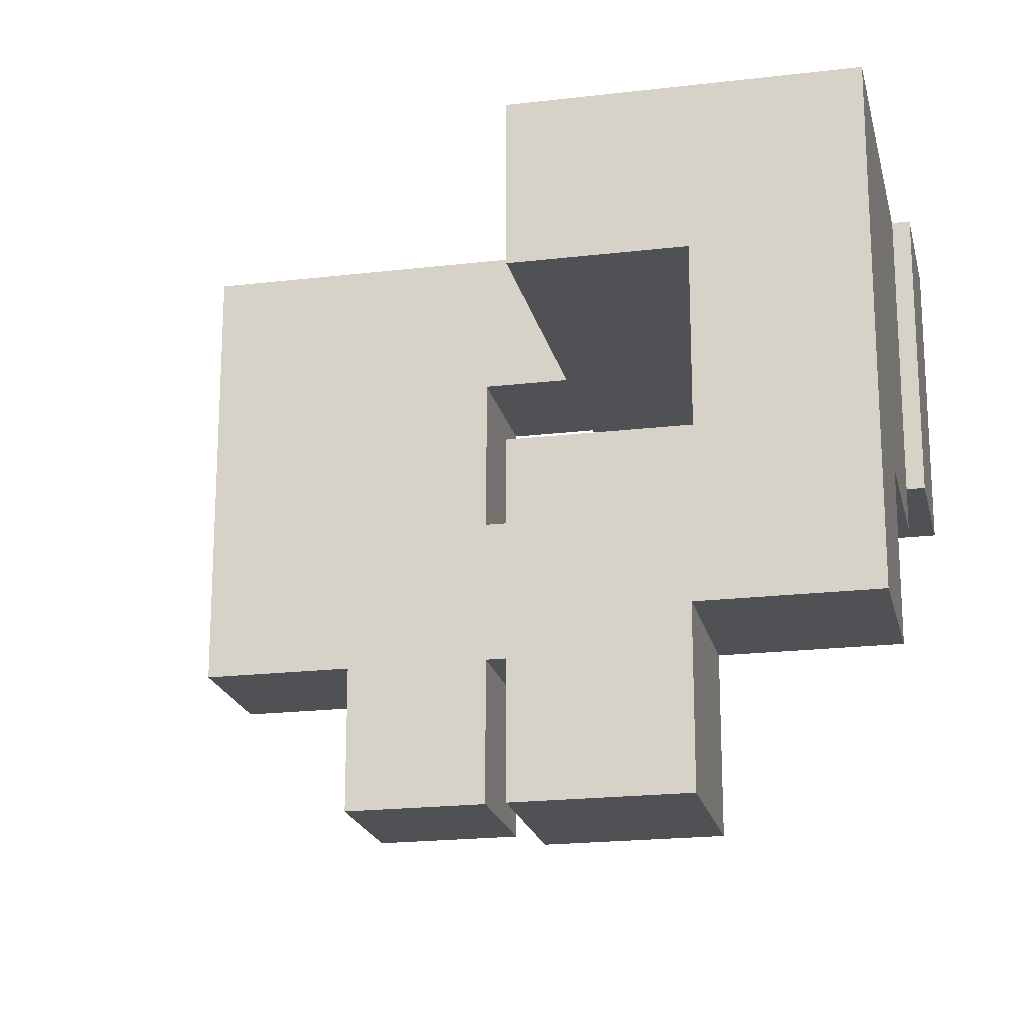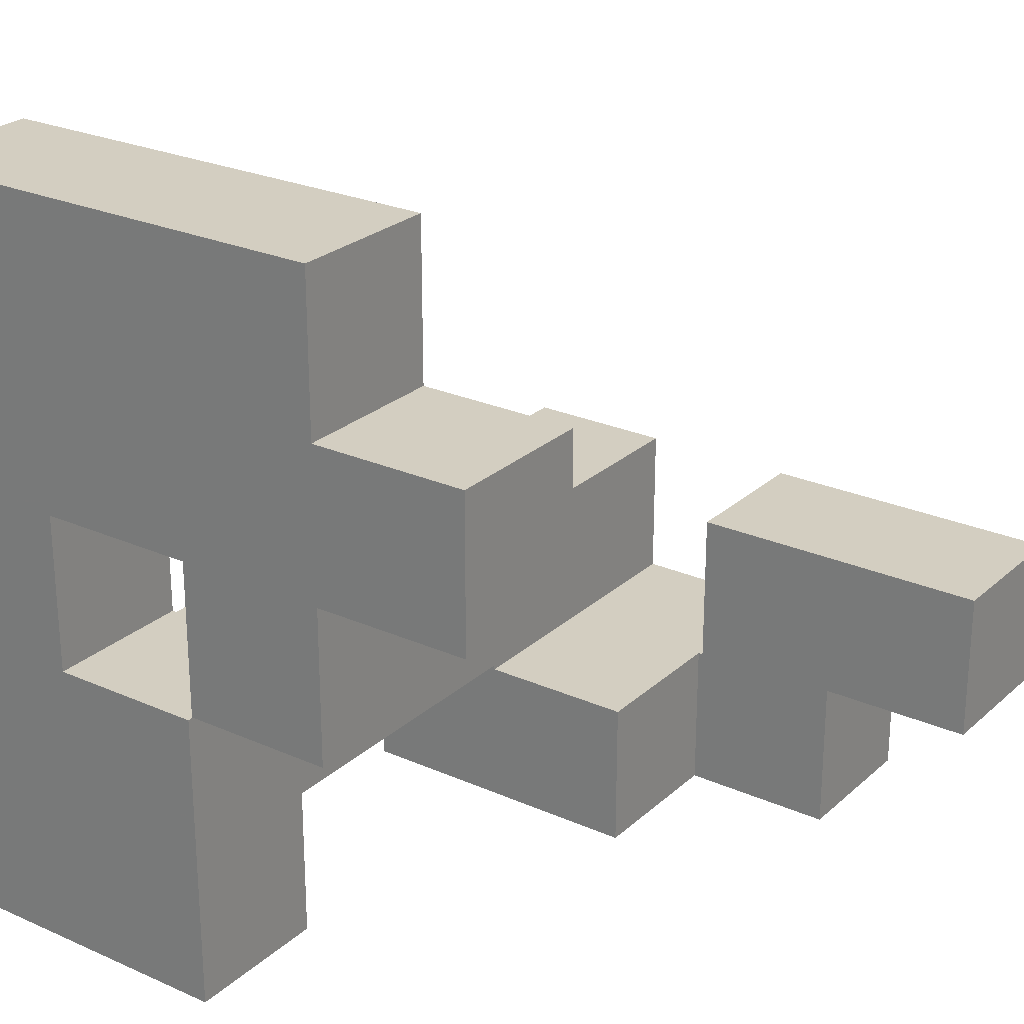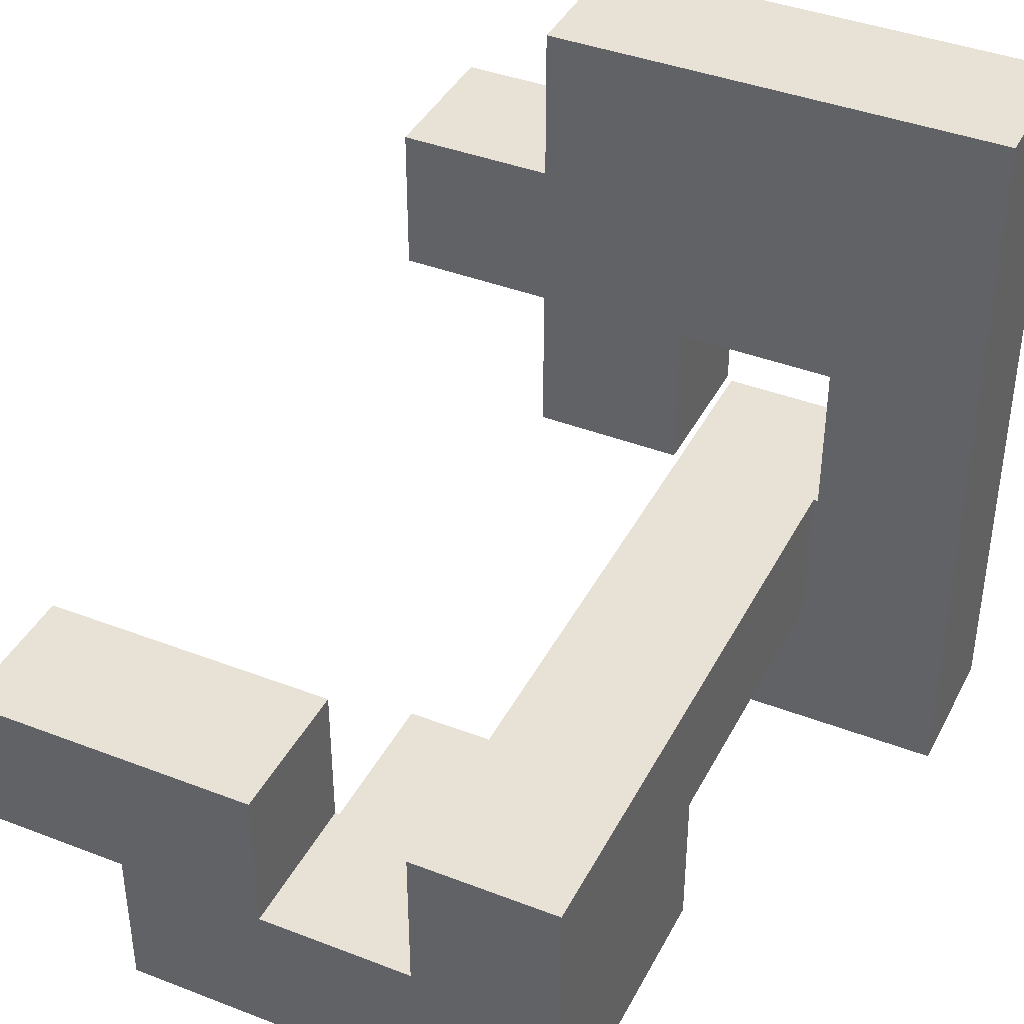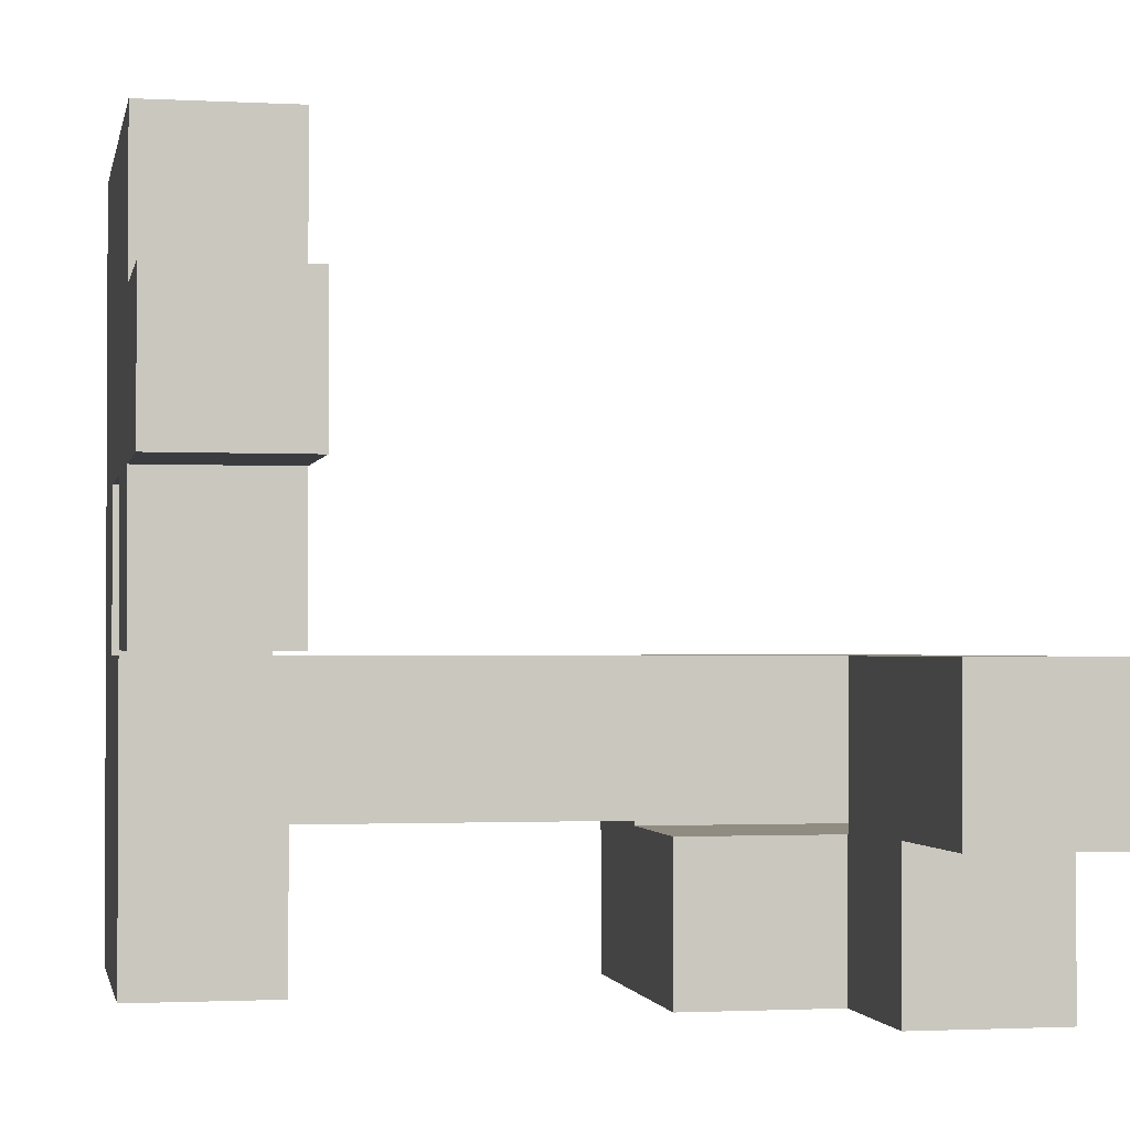
<metadata>
{"format":"obj","ext":"obj","renderer":"f3d","projection":"perspective","resolution":1024,"background":"white","views":[{"elev":-20.0,"azim":-77.6,"up":"+Z"},{"elev":25.3,"azim":125.6,"up":"+Y"},{"elev":40.3,"azim":-64.6,"up":"+Y"},{"elev":-1.6,"azim":169.0,"up":"+Y"}]}
</metadata>
<code>
v -0.2485 -0.1485 -0.2485
v -0.2485 -0.1485 -0.1515
v -0.2485 -0.0515 -0.1515
v -0.2485 -0.0515 -0.2485
v -0.2485 -0.1485 -0.15
v -0.2485 -0.0515 -0.15
v -0.1515 -0.1485 -0.2485
v -0.1515 -0.0515 -0.2485
v -0.1515 -0.0515 -0.1515
v -0.1515 -0.1485 -0.1515
v -0.1515 -0.0515 -0.15
v -0.1515 -0.1485 -0.15
v -0.2485 -0.2485 -0.1485
v -0.2485 -0.2485 -0.0515
v -0.2485 -0.1515 -0.0515
v -0.2485 -0.1515 -0.1485
v -0.2485 -0.15 -0.0515
v -0.2485 -0.15 -0.1485
v -0.2485 -0.2485 -0.05
v -0.2485 -0.1515 -0.05
v -0.1515 -0.2485 -0.1485
v -0.1515 -0.1515 -0.1485
v -0.1515 -0.1515 -0.0515
v -0.1515 -0.2485 -0.0515
v -0.1515 -0.15 -0.1485
v -0.1515 -0.15 -0.0515
v -0.1515 -0.1515 -0.05
v -0.1515 -0.2485 -0.05
v -0.2485 -0.1485 -0.1485
v -0.2485 -0.0515 -0.1485
v -0.2485 -0.1485 -0.0515
v -0.2485 -0.0515 -0.0515
v -0.1515 -0.0515 -0.1485
v -0.1515 -0.1485 -0.1485
v -0.1515 -0.1485 -0.0515
v -0.1515 -0.0515 -0.0515
v 0.1515 0.0515 -0.1485
v 0.1515 0.0515 -0.0515
v 0.1515 0.1485 -0.0515
v 0.1515 0.1485 -0.1485
v 0.1515 0.0515 -0.05
v 0.1515 0.1485 -0.05
v 0.2485 0.0515 -0.1485
v 0.2485 0.1485 -0.1485
v 0.2485 0.1485 -0.0515
v 0.2485 0.0515 -0.0515
v 0.2485 0.1485 -0.05
v 0.2485 0.0515 -0.05
v -0.2485 -0.2485 -0.0485
v -0.2485 -0.1515 -0.0485
v -0.2485 -0.2485 0.0485
v -0.2485 -0.1515 0.0485
v -0.2485 -0.2485 0.05
v -0.2485 -0.1515 0.05
v -0.1515 -0.1515 -0.0485
v -0.1515 -0.2485 -0.0485
v -0.1515 -0.2485 0.0485
v -0.1515 -0.2485 0.05
v -0.15 -0.2485 -0.0485
v -0.15 -0.2485 0.0485
v -0.15 -0.2485 0.05
v -0.1515 -0.1515 0.0485
v -0.1515 -0.1515 0.05
v -0.15 -0.1515 0.0485
v -0.15 -0.1515 -0.0485
v -0.15 -0.1515 0.05
v -0.0515 -0.2485 -0.0485
v -0.0515 -0.1515 -0.0485
v -0.0515 -0.1515 0.0485
v -0.0515 -0.2485 0.0485
v -0.0515 -0.1515 0.05
v -0.0515 -0.2485 0.05
v -0.1485 -0.2485 -0.0485
v -0.1485 -0.2485 0.0485
v -0.1485 -0.2485 0.05
v -0.1485 -0.1515 0.0485
v -0.1485 -0.1515 -0.0485
v -0.1485 -0.1515 0.05
v 0.1515 -0.0485 -0.0485
v 0.1515 -0.0485 0.0485
v 0.1515 0.0485 0.0485
v 0.1515 0.0485 -0.0485
v 0.1515 0.05 0.0485
v 0.1515 0.05 -0.0485
v 0.2485 -0.0485 -0.0485
v 0.2485 0.0485 -0.0485
v 0.2485 0.0485 0.0485
v 0.2485 -0.0485 0.0485
v 0.2485 0.05 -0.0485
v 0.2485 0.05 0.0485
v 0.1515 0.0515 -0.0485
v 0.1515 0.1485 -0.0485
v 0.1515 0.0515 0.0485
v 0.1515 0.1485 0.0485
v 0.1515 0.15 0.0485
v 0.1515 0.15 -0.0485
v 0.1515 0.0515 0.05
v 0.1515 0.1485 0.05
v 0.1515 0.15 0.05
v 0.2485 0.1485 -0.0485
v 0.2485 0.0515 -0.0485
v 0.2485 0.0515 0.0485
v 0.2485 0.1485 0.0485
v 0.2485 0.15 -0.0485
v 0.2485 0.15 0.0485
v 0.2485 0.1485 0.05
v 0.2485 0.0515 0.05
v 0.2485 0.15 0.05
v 0.1515 0.1515 0.0485
v 0.1515 0.1515 -0.0485
v 0.1515 0.2485 0.0485
v 0.1515 0.2485 -0.0485
v 0.1515 0.1515 0.05
v 0.1515 0.2485 0.05
v 0.2485 0.1515 -0.0485
v 0.2485 0.1515 0.0485
v 0.2485 0.2485 -0.0485
v 0.2485 0.2485 0.0485
v 0.2485 0.1515 0.05
v 0.2485 0.2485 0.05
v -0.2485 -0.2485 0.0515
v -0.2485 -0.1515 0.0515
v -0.2485 -0.2485 0.1485
v -0.2485 -0.1515 0.1485
v -0.2485 -0.15 0.1485
v -0.2485 -0.15 0.0515
v -0.1515 -0.2485 0.0515
v -0.1515 -0.2485 0.1485
v -0.15 -0.2485 0.0515
v -0.15 -0.2485 0.1485
v -0.1515 -0.1515 0.0515
v -0.15 -0.1515 0.0515
v -0.1515 -0.15 0.0515
v -0.15 -0.15 0.0515
v -0.1515 -0.1515 0.1485
v -0.15 -0.1515 0.1485
v -0.1515 -0.15 0.1485
v -0.15 -0.15 0.1485
v -0.0515 -0.1515 0.0515
v -0.0515 -0.2485 0.0515
v -0.0515 -0.1515 0.1485
v -0.0515 -0.2485 0.1485
v -0.0515 -0.15 0.0515
v -0.0515 -0.15 0.1485
v -0.1485 -0.2485 0.0515
v -0.1485 -0.2485 0.1485
v -0.1485 -0.1515 0.0515
v -0.1485 -0.15 0.0515
v -0.1485 -0.1515 0.1485
v -0.1485 -0.15 0.1485
v 0.1515 -0.2485 0.0515
v 0.1515 -0.2485 0.1485
v 0.1515 -0.1515 0.1485
v 0.1515 -0.1515 0.0515
v 0.1515 -0.15 0.1485
v 0.1515 -0.15 0.0515
v 0.1515 -0.2485 0.15
v 0.1515 -0.1515 0.15
v 0.1515 -0.15 0.15
v 0.2485 -0.2485 0.0515
v 0.2485 -0.1515 0.0515
v 0.2485 -0.1515 0.1485
v 0.2485 -0.2485 0.1485
v 0.2485 -0.15 0.0515
v 0.2485 -0.15 0.1485
v 0.2485 -0.1515 0.15
v 0.2485 -0.2485 0.15
v 0.2485 -0.15 0.15
v -0.2485 -0.1485 0.1485
v -0.2485 -0.1485 0.0515
v -0.2485 -0.0515 0.1485
v -0.2485 -0.0515 0.0515
v -0.1515 -0.0515 0.1485
v -0.1515 -0.0515 0.0515
v -0.15 -0.0515 0.1485
v -0.15 -0.0515 0.0515
v -0.1515 -0.1485 0.0515
v -0.15 -0.1485 0.0515
v -0.1515 -0.1485 0.1485
v -0.15 -0.1485 0.1485
v -0.0515 -0.1485 0.0515
v -0.0515 -0.1485 0.1485
v -0.05 -0.1485 0.0515
v -0.05 -0.1485 0.1485
v -0.1485 -0.0515 0.1485
v -0.1485 -0.0515 0.0515
v -0.0515 -0.0515 0.1485
v -0.0515 -0.0515 0.0515
v -0.05 -0.0515 0.1485
v -0.05 -0.0515 0.0515
v -0.1485 -0.1485 0.0515
v -0.1485 -0.1485 0.1485
v -0.0485 -0.1485 0.0515
v -0.0485 -0.1485 0.1485
v 0.0485 -0.1485 0.0515
v 0.0485 -0.1485 0.1485
v 0.05 -0.1485 0.0515
v 0.05 -0.1485 0.1485
v -0.0485 -0.0515 0.1485
v -0.0485 -0.0515 0.0515
v 0.0485 -0.0515 0.1485
v 0.0485 -0.0515 0.0515
v 0.05 -0.0515 0.1485
v 0.05 -0.0515 0.0515
v 0.0515 -0.1485 0.0515
v 0.0515 -0.1485 0.1485
v 0.1485 -0.1485 0.0515
v 0.1485 -0.1485 0.1485
v 0.15 -0.1485 0.0515
v 0.15 -0.1485 0.1485
v 0.0515 -0.0515 0.1485
v 0.0515 -0.0515 0.0515
v 0.1485 -0.0515 0.1485
v 0.1485 -0.0515 0.0515
v 0.15 -0.0515 0.1485
v 0.15 -0.0515 0.0515
v 0.1515 -0.1485 0.1485
v 0.1515 -0.1485 0.0515
v 0.1515 -0.1485 0.15
v 0.1515 -0.0515 0.15
v 0.1515 -0.0515 0.1485
v 0.2485 -0.1485 0.0515
v 0.2485 -0.1485 0.1485
v 0.2485 -0.0515 0.0515
v 0.2485 -0.0515 0.1485
v 0.2485 -0.1485 0.15
v 0.2485 -0.0515 0.15
v 0.1515 -0.0515 0.0515
v 0.1515 0.0515 0.0515
v 0.1515 0.1485 0.0515
v 0.1515 0.15 0.0515
v 0.1515 0.0515 0.1485
v 0.1515 0.1485 0.1485
v 0.1515 0.15 0.1485
v 0.1515 0.0515 0.15
v 0.1515 0.1485 0.15
v 0.1515 0.15 0.15
v 0.2485 0.1485 0.0515
v 0.2485 0.0515 0.0515
v 0.2485 0.15 0.0515
v 0.2485 0.1485 0.1485
v 0.2485 0.0515 0.1485
v 0.2485 0.15 0.1485
v 0.2485 0.1485 0.15
v 0.2485 0.0515 0.15
v 0.2485 0.15 0.15
v 0.1515 0.1515 0.0515
v 0.1515 0.2485 0.0515
v 0.1515 0.1515 0.1485
v 0.1515 0.2485 0.1485
v 0.1515 0.1515 0.15
v 0.1515 0.2485 0.15
v 0.2485 0.1515 0.0515
v 0.2485 0.2485 0.0515
v 0.2485 0.1515 0.1485
v 0.2485 0.2485 0.1485
v 0.2485 0.1515 0.15
v 0.2485 0.2485 0.15
v 0.1515 -0.2485 0.1515
v 0.1515 -0.1515 0.1515
v 0.1515 -0.15 0.1515
v 0.1515 -0.2485 0.2485
v 0.1515 -0.1515 0.2485
v 0.1515 -0.15 0.2485
v 0.2485 -0.1515 0.1515
v 0.2485 -0.2485 0.1515
v 0.2485 -0.15 0.1515
v 0.2485 -0.1515 0.2485
v 0.2485 -0.2485 0.2485
v 0.2485 -0.15 0.2485
v 0.1515 -0.1485 0.1515
v 0.1515 -0.0515 0.1515
v 0.1515 -0.1485 0.2485
v 0.1515 -0.0515 0.2485
v 0.1515 -0.05 0.2485
v 0.1515 -0.05 0.1515
v 0.2485 -0.1485 0.1515
v 0.2485 -0.0515 0.1515
v 0.2485 -0.1485 0.2485
v 0.2485 -0.0515 0.2485
v 0.2485 -0.05 0.1515
v 0.2485 -0.05 0.2485
v 0.1515 -0.0485 0.2485
v 0.1515 -0.0485 0.1515
v 0.1515 0.0485 0.2485
v 0.1515 0.0485 0.1515
v 0.1515 0.05 0.2485
v 0.1515 0.05 0.1515
v 0.2485 -0.0485 0.1515
v 0.2485 -0.0485 0.2485
v 0.2485 0.0485 0.1515
v 0.2485 0.0485 0.2485
v 0.2485 0.05 0.1515
v 0.2485 0.05 0.2485
v 0.1515 0.0515 0.1515
v 0.1515 0.1485 0.1515
v 0.1515 0.15 0.1515
v 0.1515 0.0515 0.2485
v 0.1515 0.1485 0.2485
v 0.1515 0.15 0.2485
v 0.2485 0.1485 0.1515
v 0.2485 0.0515 0.1515
v 0.2485 0.15 0.1515
v 0.2485 0.0515 0.2485
v 0.2485 0.1485 0.2485
v 0.2485 0.15 0.2485
v 0.1515 0.1515 0.1515
v 0.1515 0.2485 0.1515
v 0.1515 0.1515 0.2485
v 0.1515 0.2485 0.2485
v 0.2485 0.1515 0.1515
v 0.2485 0.2485 0.1515
v 0.2485 0.1515 0.2485
v 0.2485 0.2485 0.2485
f 1 2 3 4
f 2 5 6 3
f 7 8 9 10
f 10 9 11 12
f 1 7 10 2
f 2 10 12 5
f 4 3 9 8
f 3 6 11 9
f 1 4 8 7
f 13 14 15 16
f 16 15 17 18
f 14 19 20 15
f 21 22 23 24
f 22 25 26 23
f 24 23 27 28
f 13 21 24 14
f 14 24 28 19
f 15 20 27 23
f 13 16 22 21
f 16 18 25 22
f 15 23 26 17
f 5 29 30 6
f 18 17 31 29
f 29 31 32 30
f 12 11 33 34
f 25 34 35 26
f 34 33 36 35
f 5 12 34 29
f 6 30 33 11
f 30 32 36 33
f 18 29 34 25
f 17 26 35 31
f 31 35 36 32
f 37 38 39 40
f 38 41 42 39
f 43 44 45 46
f 46 45 47 48
f 37 43 46 38
f 38 46 48 41
f 40 39 45 44
f 39 42 47 45
f 37 40 44 43
f 19 49 50 20
f 49 51 52 50
f 51 53 54 52
f 28 27 55 56
f 19 28 56 49
f 49 56 57 51
f 51 57 58 53
f 56 59 60 57
f 57 60 61 58
f 20 50 55 27
f 50 52 62 55
f 52 54 63 62
f 55 62 64 65
f 62 63 66 64
f 56 55 65 59
f 67 68 69 70
f 70 69 71 72
f 59 73 74 60
f 60 74 75 61
f 73 67 70 74
f 74 70 72 75
f 65 64 76 77
f 64 66 78 76
f 77 76 69 68
f 76 78 71 69
f 59 65 77 73
f 73 77 68 67
f 79 80 81 82
f 82 81 83 84
f 85 86 87 88
f 86 89 90 87
f 79 85 88 80
f 79 82 86 85
f 82 84 89 86
f 80 88 87 81
f 81 87 90 83
f 41 91 92 42
f 84 83 93 91
f 91 93 94 92
f 92 94 95 96
f 93 97 98 94
f 94 98 99 95
f 48 47 100 101
f 89 101 102 90
f 101 100 103 102
f 100 104 105 103
f 102 103 106 107
f 103 105 108 106
f 41 48 101 91
f 93 102 107 97
f 42 92 100 47
f 84 91 101 89
f 92 96 104 100
f 83 90 102 93
f 96 95 109 110
f 110 109 111 112
f 95 99 113 109
f 109 113 114 111
f 104 115 116 105
f 115 117 118 116
f 105 116 119 108
f 116 118 120 119
f 112 111 118 117
f 111 114 120 118
f 96 110 115 104
f 110 112 117 115
f 53 121 122 54
f 121 123 124 122
f 122 124 125 126
f 53 58 127 121
f 121 127 128 123
f 58 61 129 127
f 127 129 130 128
f 54 122 131 63
f 63 131 132 66
f 122 126 133 131
f 131 133 134 132
f 123 128 135 124
f 128 130 136 135
f 124 135 137 125
f 135 136 138 137
f 72 71 139 140
f 140 139 141 142
f 139 143 144 141
f 61 75 145 129
f 129 145 146 130
f 75 72 140 145
f 145 140 142 146
f 66 132 147 78
f 78 147 139 71
f 132 134 148 147
f 147 148 143 139
f 130 146 149 136
f 146 142 141 149
f 136 149 150 138
f 149 141 144 150
f 151 152 153 154
f 154 153 155 156
f 152 157 158 153
f 153 158 159 155
f 160 161 162 163
f 161 164 165 162
f 163 162 166 167
f 162 165 168 166
f 151 160 163 152
f 152 163 167 157
f 151 154 161 160
f 154 156 164 161
f 126 125 169 170
f 170 169 171 172
f 172 171 173 174
f 174 173 175 176
f 126 170 177 133
f 133 177 178 134
f 170 172 174 177
f 177 174 176 178
f 125 137 179 169
f 137 138 180 179
f 169 179 173 171
f 179 180 175 173
f 143 181 182 144
f 181 183 184 182
f 176 175 185 186
f 186 185 187 188
f 188 187 189 190
f 134 178 191 148
f 148 191 181 143
f 178 176 186 191
f 191 186 188 181
f 181 188 190 183
f 138 150 192 180
f 150 144 182 192
f 180 192 185 175
f 192 182 187 185
f 182 184 189 187
f 183 193 194 184
f 193 195 196 194
f 195 197 198 196
f 190 189 199 200
f 200 199 201 202
f 202 201 203 204
f 183 190 200 193
f 193 200 202 195
f 195 202 204 197
f 184 194 199 189
f 194 196 201 199
f 196 198 203 201
f 197 205 206 198
f 205 207 208 206
f 207 209 210 208
f 204 203 211 212
f 212 211 213 214
f 214 213 215 216
f 197 204 212 205
f 205 212 214 207
f 207 214 216 209
f 198 206 211 203
f 206 208 213 211
f 208 210 215 213
f 156 155 217 218
f 155 159 219 217
f 217 219 220 221
f 164 222 223 165
f 222 224 225 223
f 165 223 226 168
f 223 225 227 226
f 209 218 217 210
f 216 215 221 228
f 228 221 225 224
f 221 220 227 225
f 156 218 222 164
f 209 216 228 218
f 218 228 224 222
f 210 217 221 215
f 97 229 230 98
f 98 230 231 99
f 229 232 233 230
f 230 233 234 231
f 232 235 236 233
f 233 236 237 234
f 107 106 238 239
f 106 108 240 238
f 239 238 241 242
f 238 240 243 241
f 242 241 244 245
f 241 243 246 244
f 97 107 239 229
f 229 239 242 232
f 232 242 245 235
f 99 231 247 113
f 113 247 248 114
f 231 234 249 247
f 247 249 250 248
f 234 237 251 249
f 249 251 252 250
f 108 119 253 240
f 119 120 254 253
f 240 253 255 243
f 253 254 256 255
f 243 255 257 246
f 255 256 258 257
f 114 248 254 120
f 248 250 256 254
f 250 252 258 256
f 157 259 260 158
f 158 260 261 159
f 259 262 263 260
f 260 263 264 261
f 167 166 265 266
f 166 168 267 265
f 266 265 268 269
f 265 267 270 268
f 157 167 266 259
f 259 266 269 262
f 262 269 268 263
f 263 268 270 264
f 159 261 271 219
f 219 271 272 220
f 261 264 273 271
f 271 273 274 272
f 272 274 275 276
f 168 226 277 267
f 226 227 278 277
f 267 277 279 270
f 277 278 280 279
f 278 281 282 280
f 220 272 278 227
f 272 276 281 278
f 264 270 279 273
f 273 279 280 274
f 274 280 282 275
f 276 275 283 284
f 284 283 285 286
f 286 285 287 288
f 281 289 290 282
f 289 291 292 290
f 291 293 294 292
f 276 284 289 281
f 284 286 291 289
f 286 288 293 291
f 275 282 290 283
f 283 290 292 285
f 285 292 294 287
f 235 295 296 236
f 236 296 297 237
f 288 287 298 295
f 295 298 299 296
f 296 299 300 297
f 245 244 301 302
f 244 246 303 301
f 293 302 304 294
f 302 301 305 304
f 301 303 306 305
f 235 245 302 295
f 288 295 302 293
f 287 294 304 298
f 298 304 305 299
f 299 305 306 300
f 237 297 307 251
f 251 307 308 252
f 297 300 309 307
f 307 309 310 308
f 246 257 311 303
f 257 258 312 311
f 303 311 313 306
f 311 312 314 313
f 252 308 312 258
f 308 310 314 312
f 300 306 313 309
f 309 313 314 310

</code>
